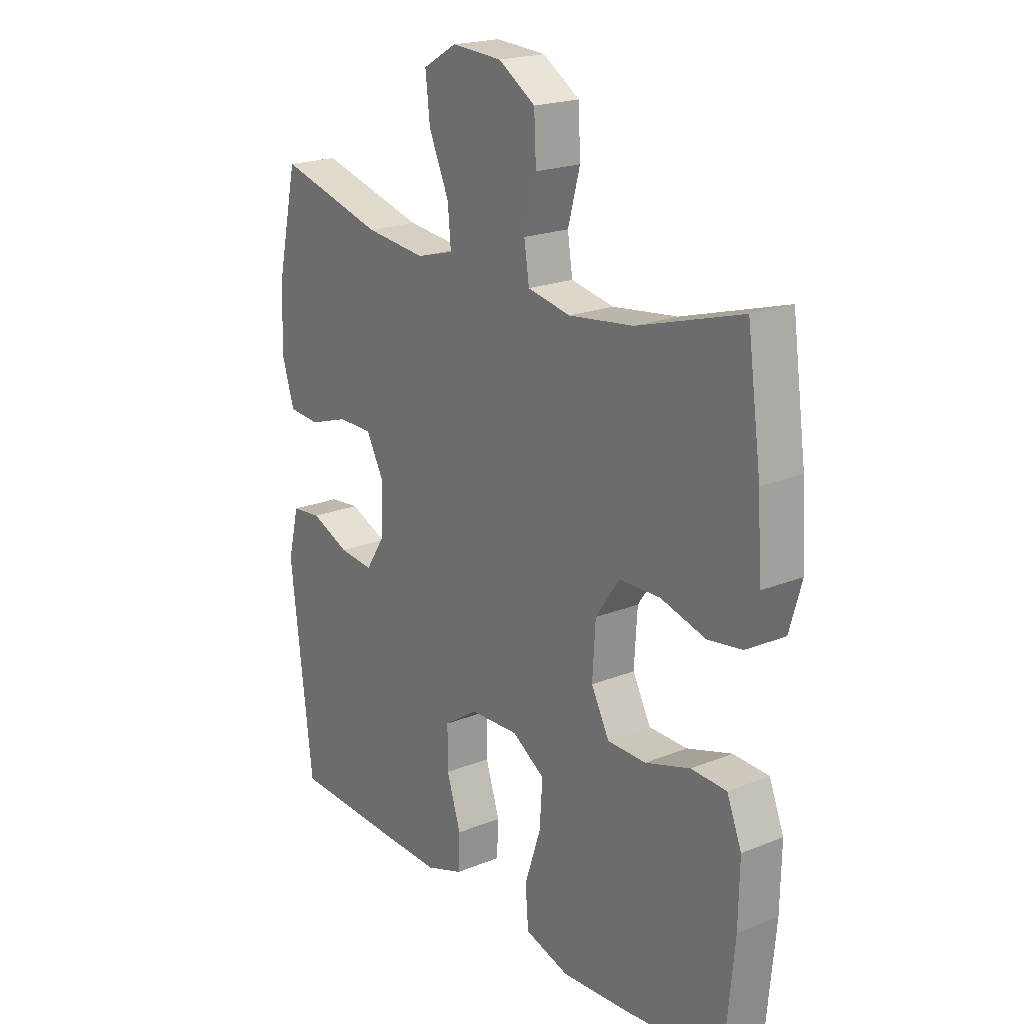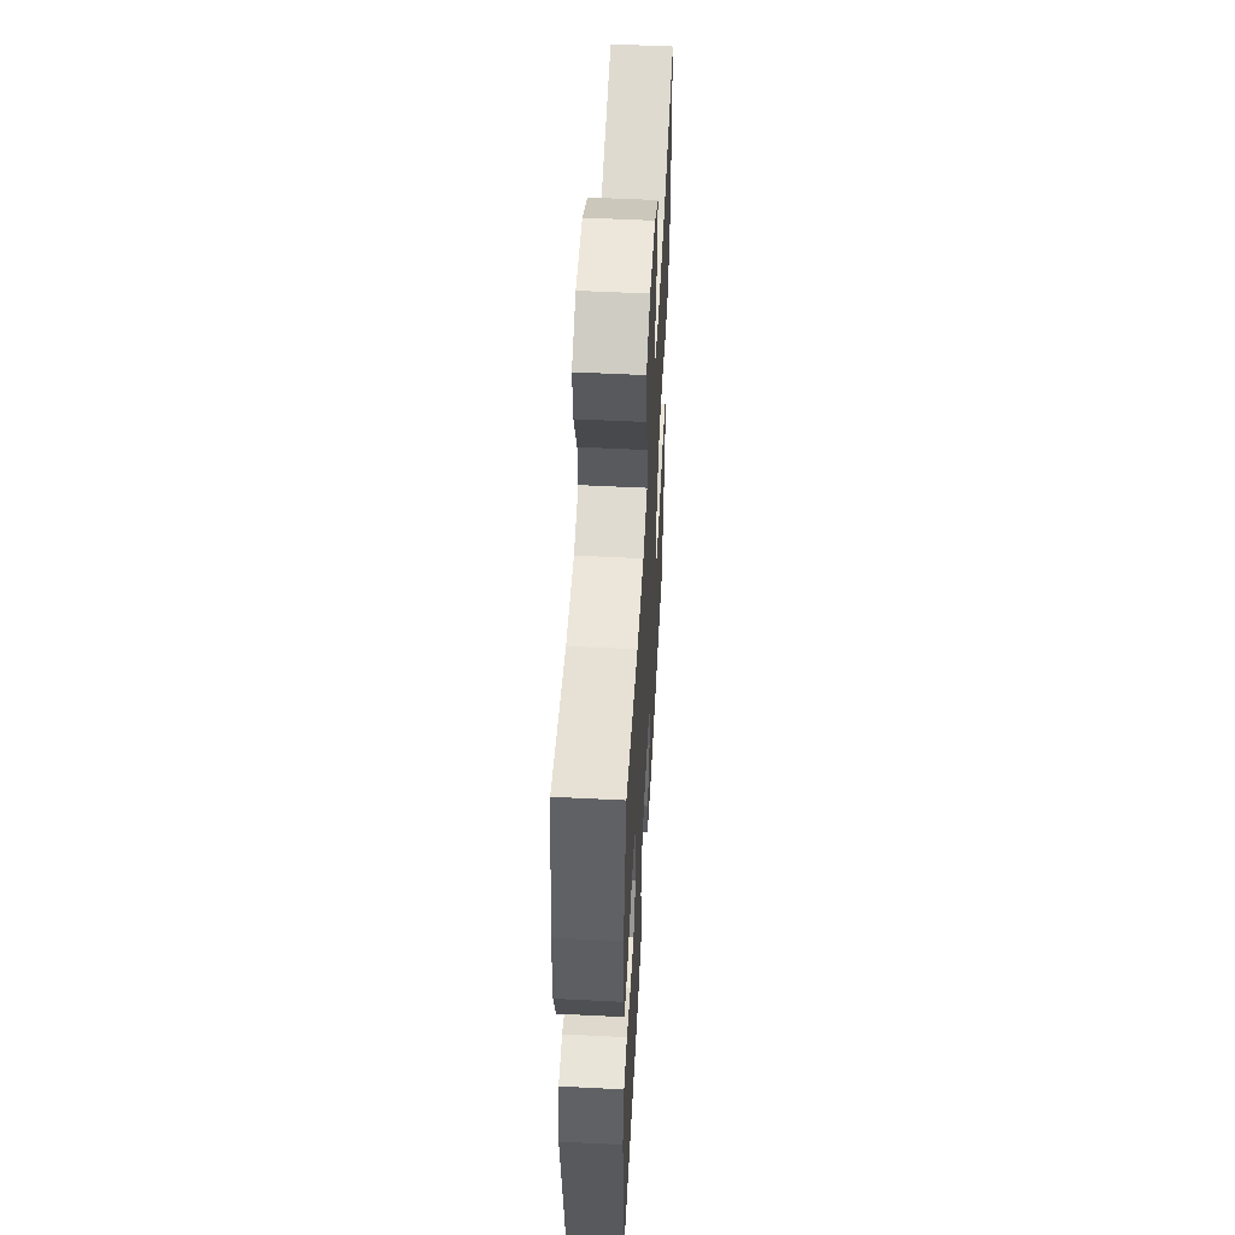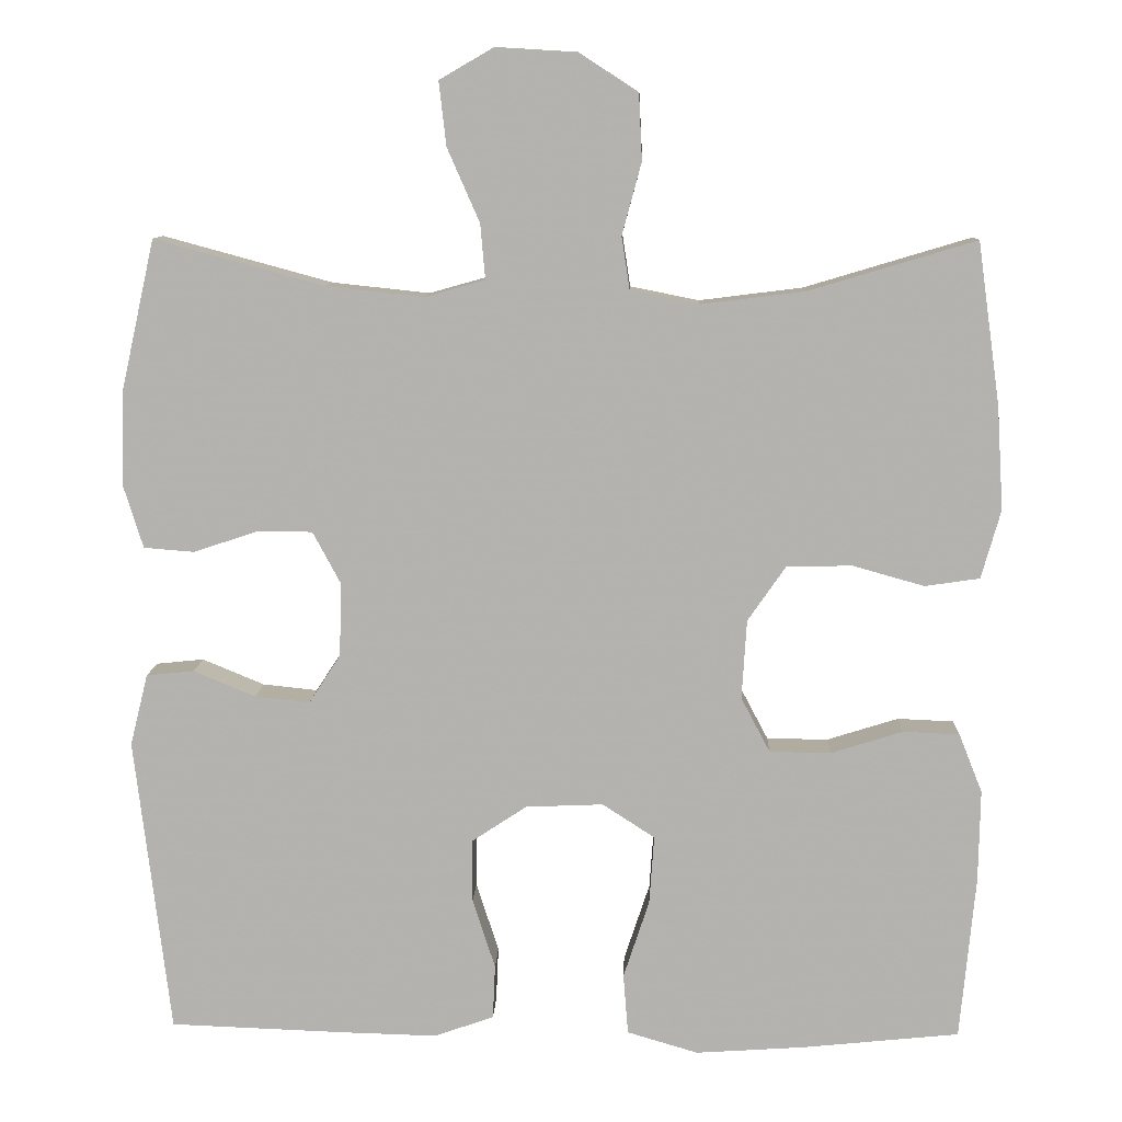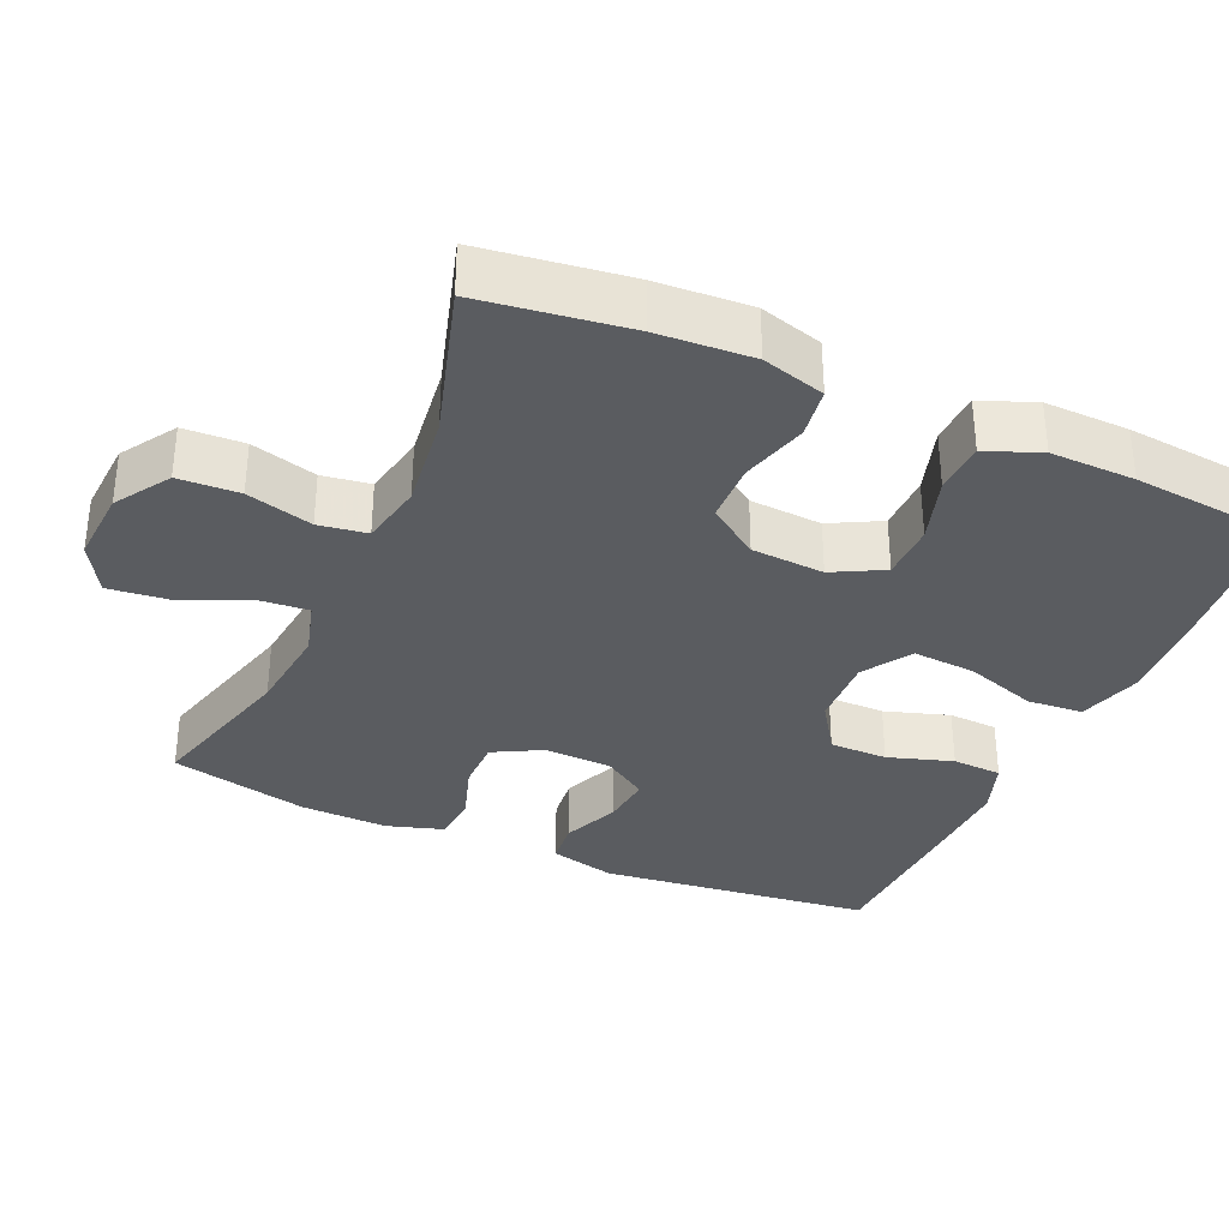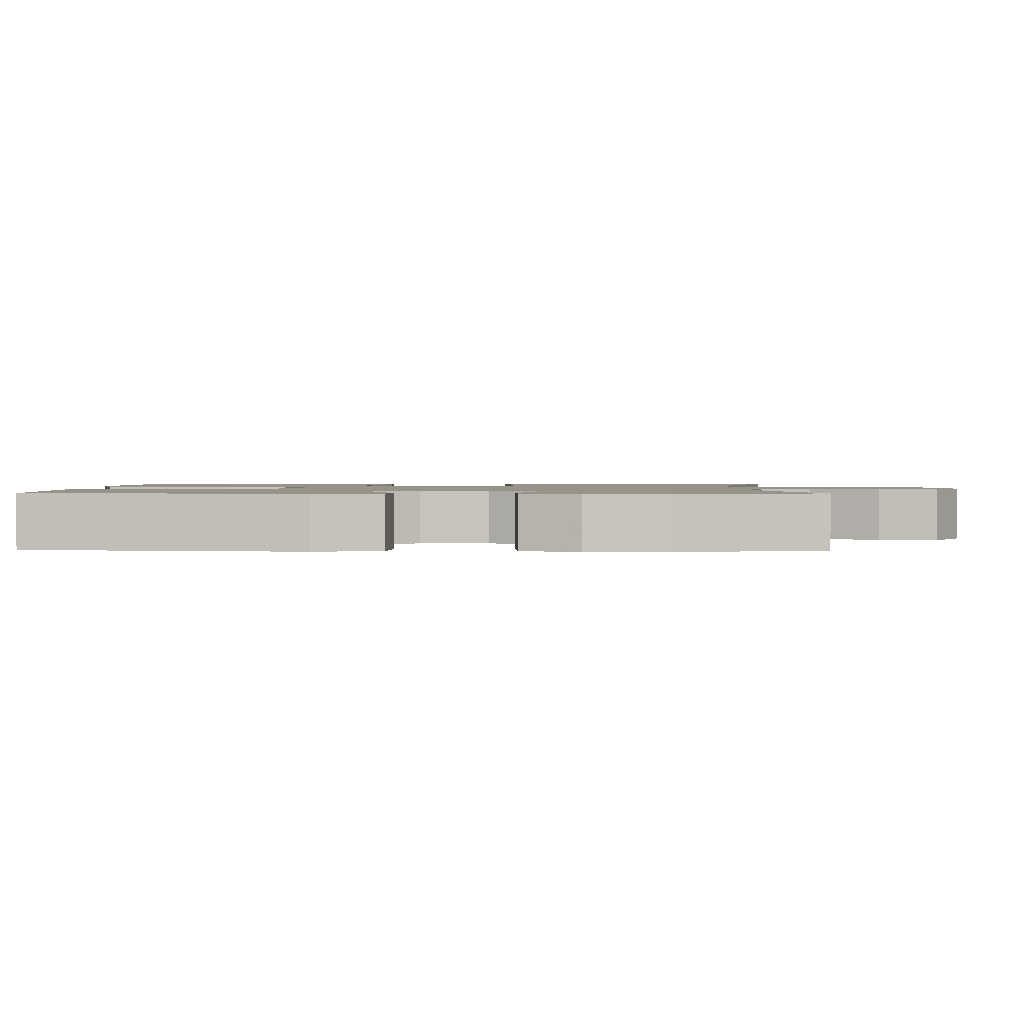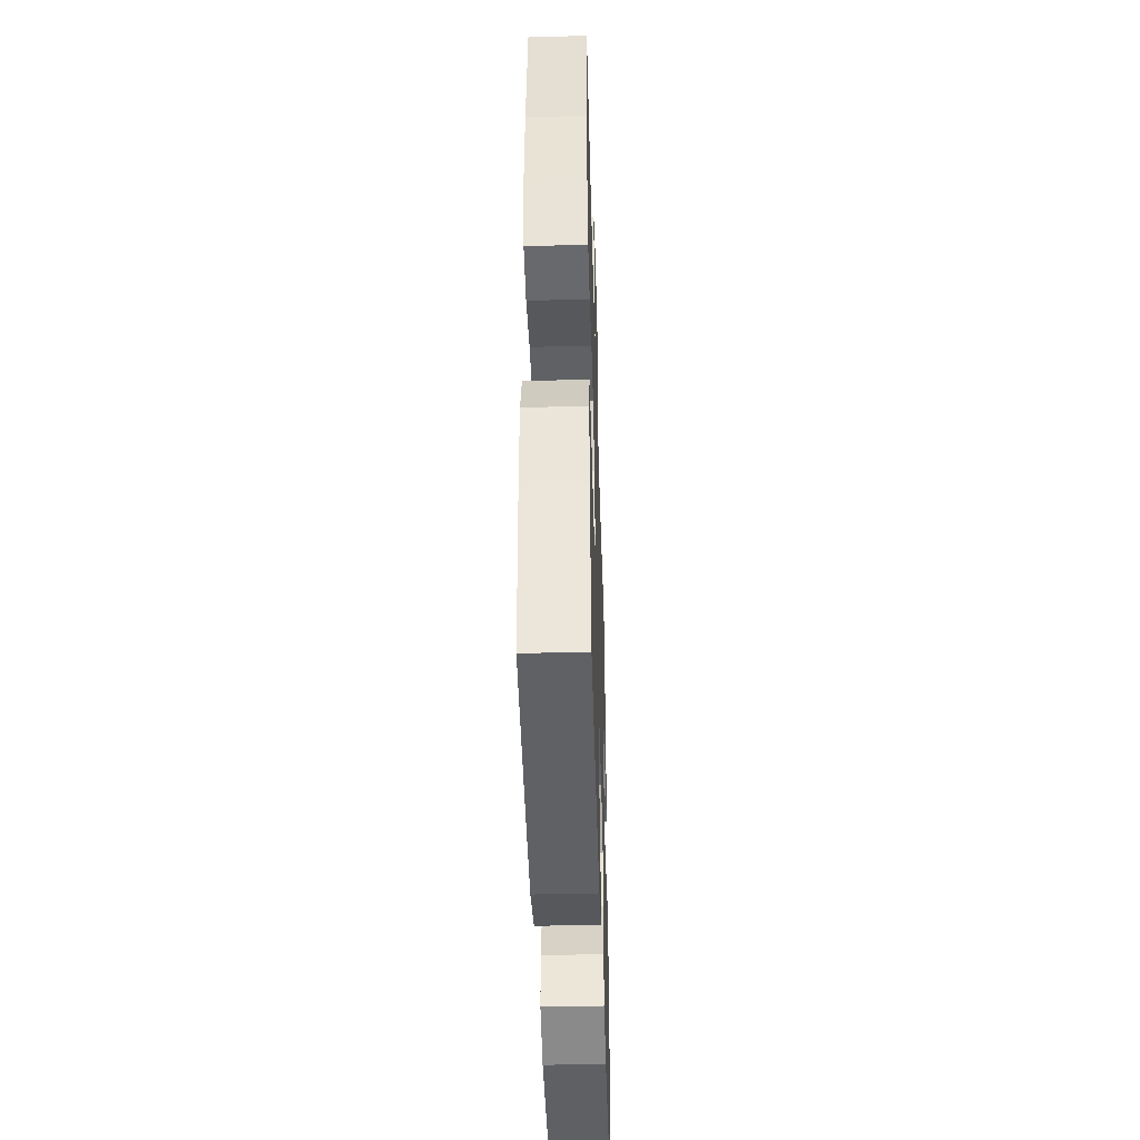
<metadata>
{"format":"obj","ext":"obj","renderer":"f3d","projection":"perspective","resolution":1024,"background":"white","views":[{"elev":20.5,"azim":53.8,"up":"+Z"},{"elev":54.1,"azim":-86.9,"up":"+Z"},{"elev":9.8,"azim":2.1,"up":"+Z"},{"elev":-34.1,"azim":66.0,"up":"+Y"},{"elev":1.4,"azim":-88.7,"up":"+Y"},{"elev":-44.3,"azim":91.7,"up":"+Z"}]}
</metadata>
<code>
v 0.5 0.07 -0.5
v 0.304 0.07 -0.52
v 0.17 0.07 -0.529
v 0.082 0.07 -0.503
v 0.076 0.07 -0.428
v 0.108 0.07 -0.331
v 0.114 0.07 -0.246
v 0.049 0.07 -0.204
v -0.047 0.07 -0.208
v -0.115 0.07 -0.253
v -0.115 0.07 -0.331
v -0.087 0.07 -0.418
v -0.09 0.07 -0.485
v -0.164 0.07 -0.511
v -0.28 0.07 -0.508
v -0.5 0.07 -0.5
v -0.544 0.07 -0.132
v -0.522 0.07 -0.043
v -0.463 0.07 -0.037
v -0.386 0.07 -0.069
v -0.318 0.07 -0.076
v -0.279 0.07 -0.016
v -0.276 0.07 0.075
v -0.311 0.07 0.14
v -0.38 0.07 0.14
v -0.459 0.07 0.114
v -0.521 0.07 0.119
v -0.545 0.07 0.196
v -0.542 0.07 0.313
v -0.5 0.07 0.5
v -0.29 0.07 0.443
v -0.169 0.07 0.43
v -0.095 0.07 0.451
v -0.101 0.07 0.519
v -0.141 0.07 0.61
v -0.15 0.07 0.689
v -0.083 0.07 0.728
v 0.017 0.07 0.722
v 0.09 0.07 0.675
v 0.094 0.07 0.593
v 0.07 0.07 0.504
v 0.08 0.07 0.439
v 0.165 0.07 0.422
v 0.293 0.07 0.438
v 0.5 0.07 0.5
v 0.528 0.07 0.3
v 0.536 0.07 0.172
v 0.512 0.07 0.087
v 0.444 0.07 0.077
v 0.355 0.07 0.102
v 0.274 0.07 0.1
v 0.227 0.07 0.032
v 0.221 0.07 -0.066
v 0.257 0.07 -0.134
v 0.333 0.07 -0.135
v 0.422 0.07 -0.107
v 0.492 0.07 -0.11
v 0.521 0.07 -0.183
v 0.519 0.07 -0.297
v 0.5 0 -0.5
v 0.304 0 -0.52
v 0.17 0 -0.529
v 0.082 0 -0.503
v 0.076 0 -0.428
v 0.108 0 -0.331
v 0.114 0 -0.246
v 0.049 0 -0.204
v -0.047 0 -0.208
v -0.115 0 -0.253
v -0.115 0 -0.331
v -0.087 0 -0.418
v -0.09 0 -0.485
v -0.164 0 -0.511
v -0.28 0 -0.508
v -0.5 0 -0.5
v -0.544 0 -0.132
v -0.522 0 -0.043
v -0.463 0 -0.037
v -0.386 0 -0.069
v -0.318 0 -0.076
v -0.279 0 -0.016
v -0.276 0 0.075
v -0.311 0 0.14
v -0.38 0 0.14
v -0.459 0 0.114
v -0.521 0 0.119
v -0.545 0 0.196
v -0.542 0 0.313
v -0.5 0 0.5
v -0.29 0 0.443
v -0.169 0 0.43
v -0.095 0 0.451
v -0.101 0 0.519
v -0.141 0 0.61
v -0.15 0 0.689
v -0.083 0 0.728
v 0.017 0 0.722
v 0.09 0 0.675
v 0.094 0 0.593
v 0.07 0 0.504
v 0.08 0 0.439
v 0.165 0 0.422
v 0.293 0 0.438
v 0.5 0 0.5
v 0.528 0 0.3
v 0.536 0 0.172
v 0.512 0 0.087
v 0.444 0 0.077
v 0.355 0 0.102
v 0.274 0 0.1
v 0.227 0 0.032
v 0.221 0 -0.066
v 0.257 0 -0.134
v 0.333 0 -0.135
v 0.422 0 -0.107
v 0.492 0 -0.11
v 0.521 0 -0.183
v 0.519 0 -0.297
f 55 56 57 58
f 54 55 58 59
f 47 48 49 50
f 47 50 51
f 44 45 46 47
f 43 44 47 51
f 42 43 51 52
f 38 39 40 41
f 38 41 42
f 37 38 42
f 34 35 36 37
f 33 34 37 42
f 32 33 42 52
f 28 29 30 31
f 25 26 27 28
f 24 25 28 31
f 23 24 31 32
f 17 18 19 20
f 17 20 21
f 16 17 21
f 15 16 21 22
f 11 12 13 14
f 10 11 14 15
f 3 4 5 6
f 3 6 7
f 2 3 7
f 54 59 1 2
f 53 54 2 7
f 52 53 7 8
f 32 52 8 9
f 23 32 9 10
f 10 15 22 23
f 117 116 115 114
f 118 117 114 113
f 109 108 107 106
f 110 109 106
f 106 105 104 103
f 110 106 103 102
f 111 110 102 101
f 100 99 98 97
f 101 100 97
f 101 97 96
f 96 95 94 93
f 101 96 93 92
f 111 101 92 91
f 90 89 88 87
f 87 86 85 84
f 90 87 84 83
f 91 90 83 82
f 79 78 77 76
f 80 79 76
f 80 76 75
f 81 80 75 74
f 73 72 71 70
f 74 73 70 69
f 65 64 63 62
f 66 65 62
f 66 62 61
f 61 60 118 113
f 66 61 113 112
f 67 66 112 111
f 68 67 111 91
f 69 68 91 82
f 82 81 74 69
f 1 60 61 2
f 2 61 62 3
f 3 62 63 4
f 4 63 64 5
f 5 64 65 6
f 6 65 66 7
f 7 66 67 8
f 8 67 68 9
f 9 68 69 10
f 10 69 70 11
f 11 70 71 12
f 12 71 72 13
f 13 72 73 14
f 14 73 74 15
f 15 74 75 16
f 16 75 76 17
f 17 76 77 18
f 18 77 78 19
f 19 78 79 20
f 20 79 80 21
f 21 80 81 22
f 22 81 82 23
f 23 82 83 24
f 24 83 84 25
f 25 84 85 26
f 26 85 86 27
f 27 86 87 28
f 28 87 88 29
f 29 88 89 30
f 30 89 90 31
f 31 90 91 32
f 32 91 92 33
f 33 92 93 34
f 34 93 94 35
f 35 94 95 36
f 36 95 96 37
f 37 96 97 38
f 38 97 98 39
f 39 98 99 40
f 40 99 100 41
f 41 100 101 42
f 42 101 102 43
f 43 102 103 44
f 44 103 104 45
f 45 104 105 46
f 46 105 106 47
f 47 106 107 48
f 48 107 108 49
f 49 108 109 50
f 50 109 110 51
f 51 110 111 52
f 52 111 112 53
f 53 112 113 54
f 54 113 114 55
f 55 114 115 56
f 56 115 116 57
f 57 116 117 58
f 58 117 118 59
f 59 118 60 1

</code>
